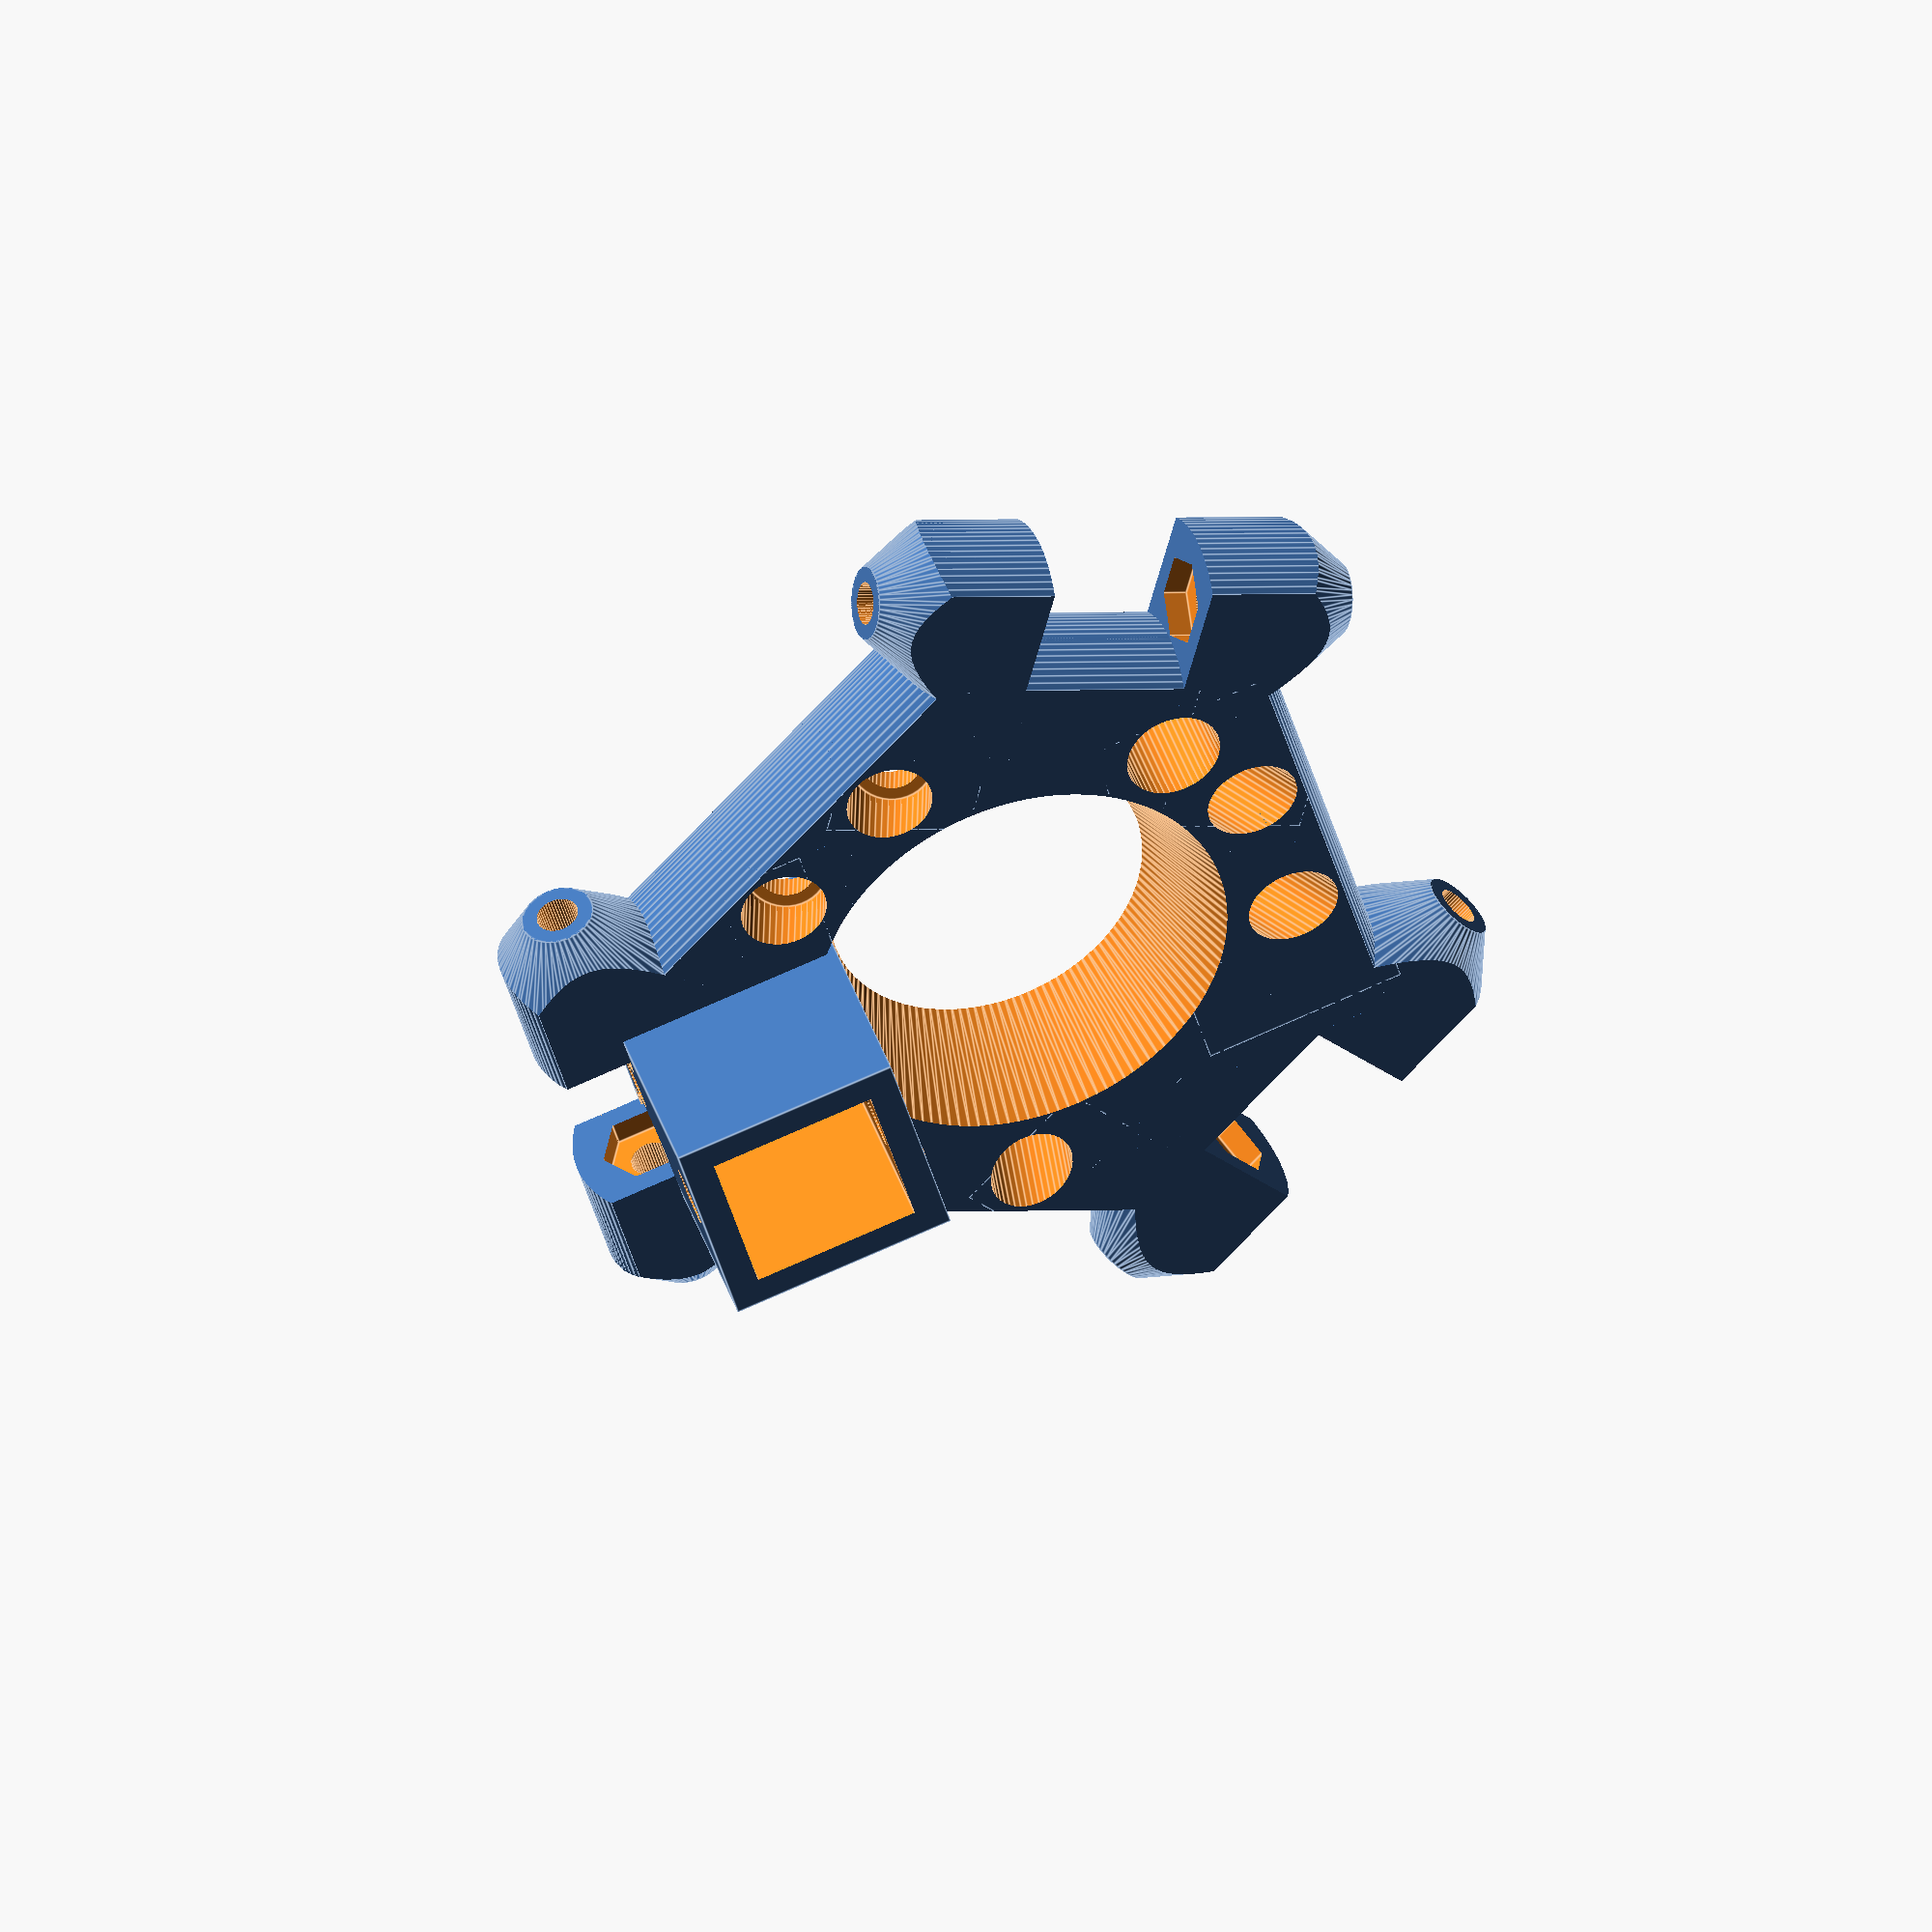
<openscad>
separation = 42; // Distance between ball joint mounting faces.
delta_radius = 34; // Distance between center and the line on which ball joints are located.

e3d_radius = 26 / 2; // Radius of E3D v5 cooling part

echo("<b>Delta radius value for EEPROM is: </b>", str(sqrt(pow(separation / 2, 2) + pow(delta_radius, 2))));

height = 10; // Height of the plate

m3_radius = 1.75;
m3_nut_radius = 3.75;

// #cube([0.05, 0.05, height * 6], center = false); // debug, for measurements on generated STL file

bottom_bracket_height = 25;
bottom_bracket_width = 13 + (2 * 3);
bottom_bracket_depth = bottom_bracket_width;

weight_cell_width = 14;
weight_cell_depth = 14;
weight_cell_height = 25;

difference() {
  union() {
    effector();
    weight_cell_mounting_holes();
  }
  weight_cell_cutout();
}

// Mounting holes for weight cell:
module weight_cell_mounting_holes() {
  translate([-1 * (bottom_bracket_width / 2),
    delta_radius - (bottom_bracket_depth + 1), -height / 2
  ]) {

    difference() {
      cube([bottom_bracket_width, bottom_bracket_depth, bottom_bracket_height]);

      // spherical cut-out #1
      translate([
        bottom_bracket_width / 2 + 7,
        bottom_bracket_depth / 2 + 12,
        weight_cell_height - bottom_bracket_height + 5 // no bottom          
      ]) {
        sphere(r = 5, $fn = 40, center = true);
      }

      // spherical cut-out #2
      translate([
        bottom_bracket_width / 2 - 7,
        bottom_bracket_depth / 2 + 12,
        weight_cell_height - bottom_bracket_height + 5 // no bottom          
      ]) {
        sphere(r = 5, $fn = 40, center = true);
      }


      // upper pair of mounting holes:
      translate([bottom_bracket_width / 2, 10, 20]) {
        rotate([90, 0, 0]) {
          cylinder(r = 2.5, h = 40, center = true, $fn = 48);
        }
      }

      // lower mounting hole:
      translate([bottom_bracket_width / 2, 25, 5]) {
        rotate([90, 0, 0]) {
          cylinder(r = 2.5, h = 40, center = true, $fn = 48);
        }
      }



    }
  }
}

// Rectangular cut-out for weight cell:
module weight_cell_cutout() {
  translate(
    [-1 * (bottom_bracket_width / 2),
      delta_radius - (bottom_bracket_depth + 1), -1 * height / 2
    ]) {
    translate([
      (bottom_bracket_width - weight_cell_width) / 2,
      (bottom_bracket_depth - weight_cell_depth) / 2,
      weight_cell_height - bottom_bracket_height -1  // no bottom
    ]) {
      cube([weight_cell_width, weight_cell_depth, weight_cell_height+2]);
    }
  }
}

// Combines 3 equal sectors of the effector plate into one part:
module effector() {
  union() {
    //    difference() {
    difference() {
      for (a = [0, 120, 240]) {
        rotate([0, 0, a]) {
          one_third_of_effector();
        }
      }
      // Central hole for e3d v5 effector (cone-shaped to improve cooling):
      cylinder(r1 = e3d_radius, r2 = e3d_radius + 5, h = height + 2, center = true, $fn = 128);
      hole_for_cables(); // Hole to pass thermistor cable and heating element cable down
    }
  }

  //    weight_cell_bottom_bracket();
  //  }
}

// Effector plate is made out of 3 identical sectors:
module one_third_of_effector() {
  // Longer beam
  rotate([0, 0, 30]) {

    intersection() {
      translate([18, 0, 0]) {
        rotate([0, 90, 90]) {
          // Cylinder makes the edges rounded
          cylinder(r = 10, h = separation, center = true, $fn = 96);
        }
      }
      translate([delta_radius - 14, 0, 0]) {
        difference() {
          cube([delta_radius / 2, delta_radius * 1.1, height], center = true);
          leds();
        }
      }
    }
  }

  // Shorter beam
  rotate([0, 0, 90]) {
    intersection() {
      translate([20, 0, 0]) {
        rotate([0, 90, 90]) {
          // Cylinder makes the edges rounded
          cylinder(r = 10, h = separation, center = true, $fn = 96);
        }
      }
      translate([20, 0, 0]) {
        cube([20, delta_radius * 0.5, height], center = true);
      }
    }
  }

  // Ball joint mounts
  cone_r1 = 3.0;
  cone_r2 = 14;
  for (s = [-1, 1]) {
    scale([s, 1, 1]) {
      translate([0, delta_radius, 0]) {
        difference() {
          intersection() {
              // Rectangle that bounds the mount:
              cube([separation, 40, height], center = true);
              translate([0, -4, 0]) {
                rotate([0, 90, 0]) {
                  // Cylinder makes the edges rounded
                  cylinder(r = 10, h = separation, center = true, $fn = 96);
                }
              }
              translate([separation / 2 - 7, 0, 0]) {
                rotate([0, 90, 0]) {
                  // Cone-shaped noses of the mounts
                  cylinder(r1 = cone_r2, r2 = cone_r1, h = 14, center = true,
                    $fn = 48);
                }
              }
            }
            // Cut-out for M3 bolts
          rotate([0, 90, 0]) {
              cylinder(r = m3_radius, h = separation + 1, center = true,
                $fn = 48);
            }
            // Cut-out for M3 washers
          rotate([90, 0, 90]) {
            cylinder(r = m3_nut_radius, h = separation - 24, center = true,
              $fn = 6);
          }
        }
      }
    }
  }
}

// 2 holes for LED lights on each long beam:
module leds() {
  LED_diameter = 5; // Typical LED is 5mm
  for (l = [-1.3 * LED_diameter, 1.3 * LED_diameter]) {
    translate([0, l, 0]) {
      rotate([0, 25, 0]) { // 25-degree angle towards nozzle
        translate([0, 0, -3]) {
          translate([0, 0, 0]) {
            cylinder(r = (LED_diameter / 2) * 1.4, h = height + 3,
              center = false, $fn = 42);
          }
          cylinder(r = LED_diameter / 2, h = height * 2, center = true,
            $fn = 42);
        }
      }
    }
  }
}

module hole_for_cables() {
  rotate([0, 0, -50]) {
    translate([delta_radius - 11, 0, 0]) {
      cylinder(r = 4, h = height + 1, center = true, $fn = 48);
    }
  }
}
</openscad>
<views>
elev=138.3 azim=74.3 roll=197.5 proj=o view=edges
</views>
